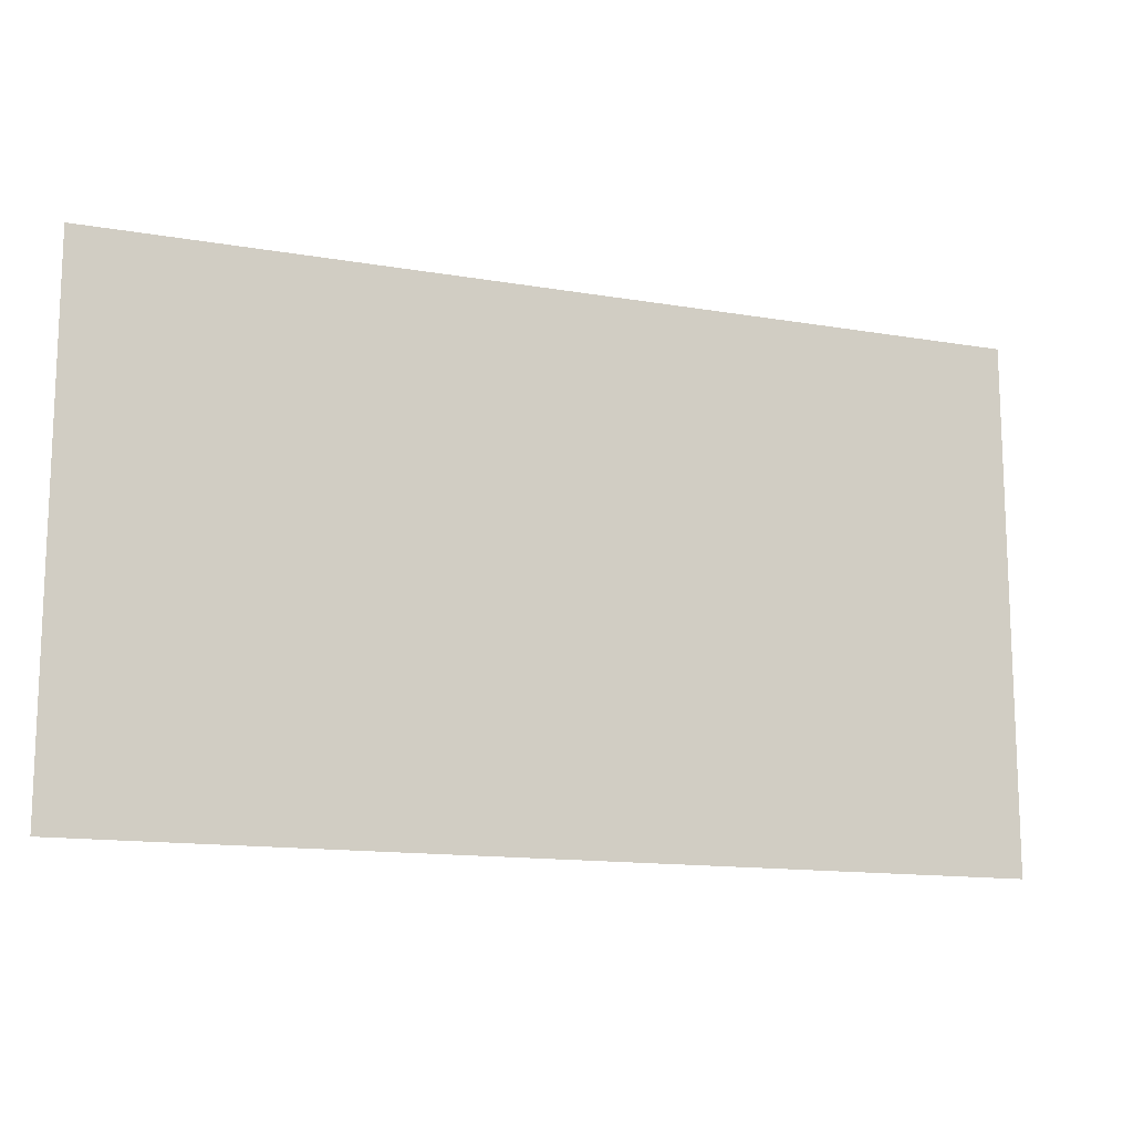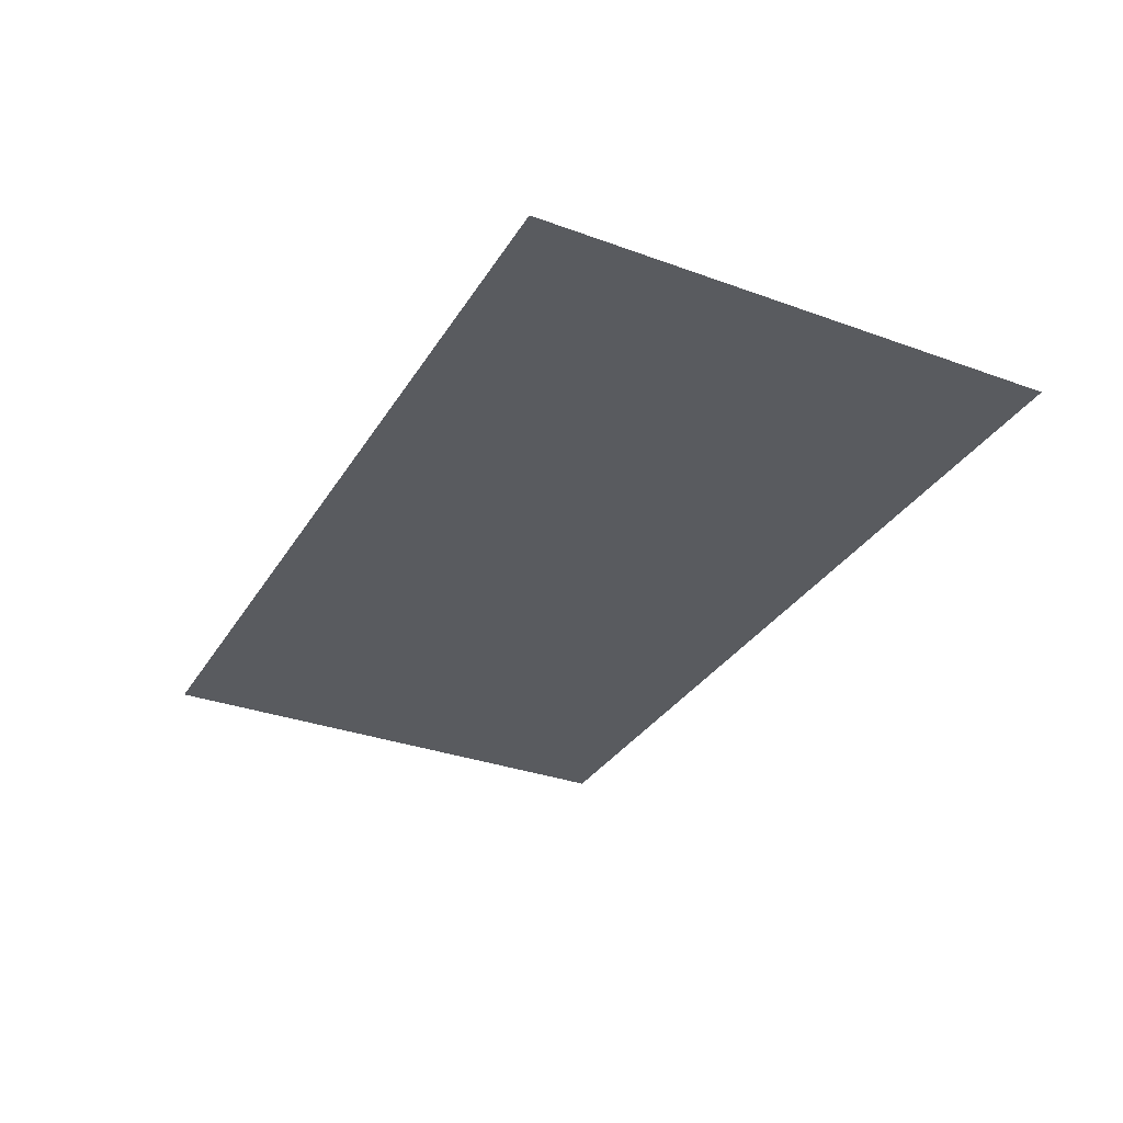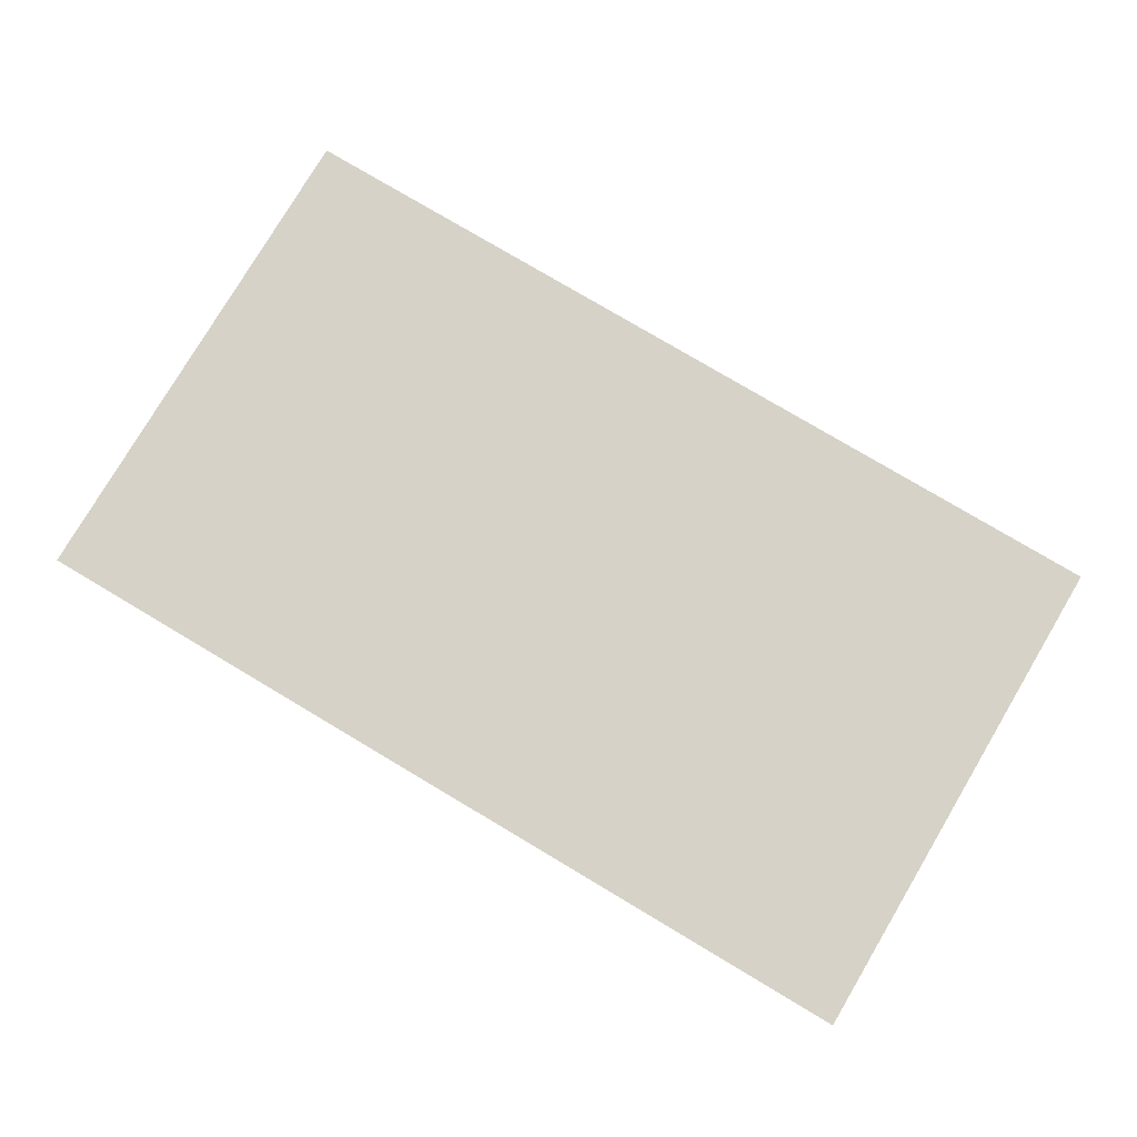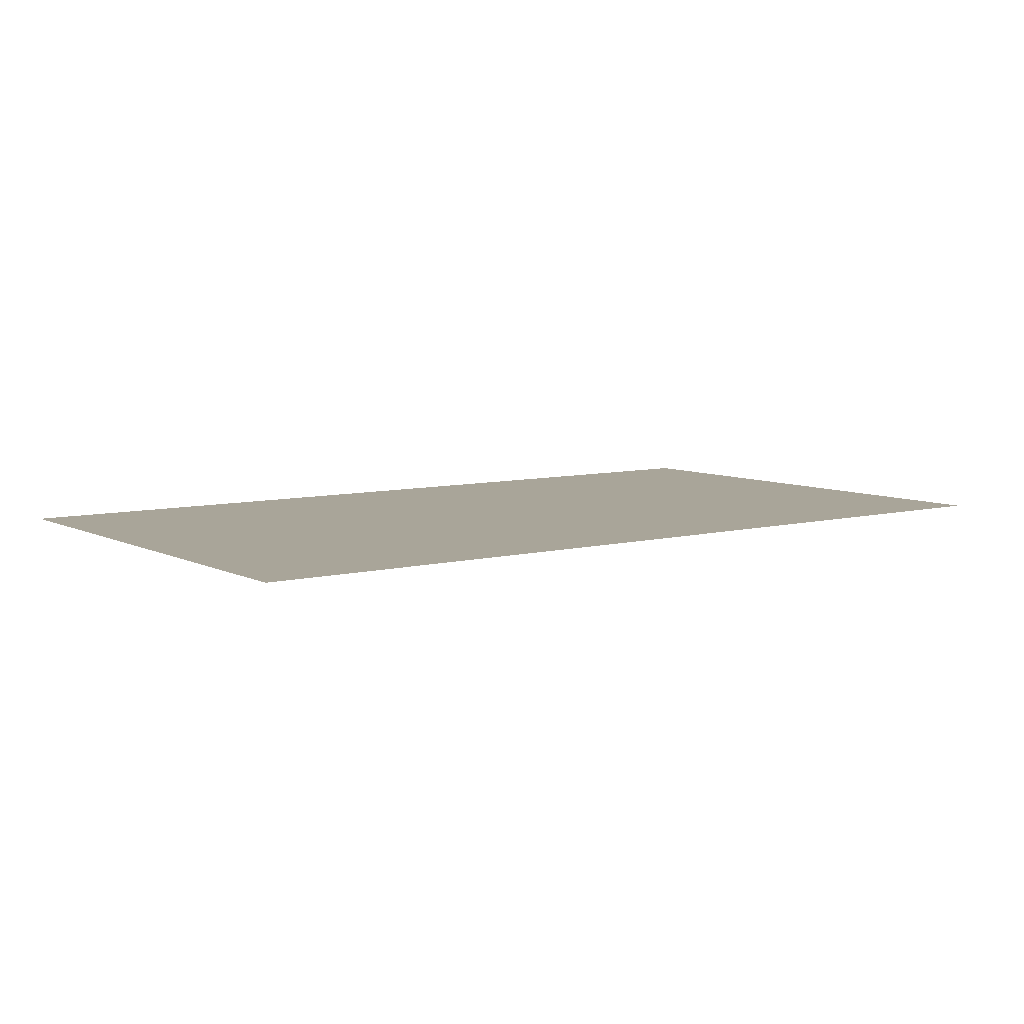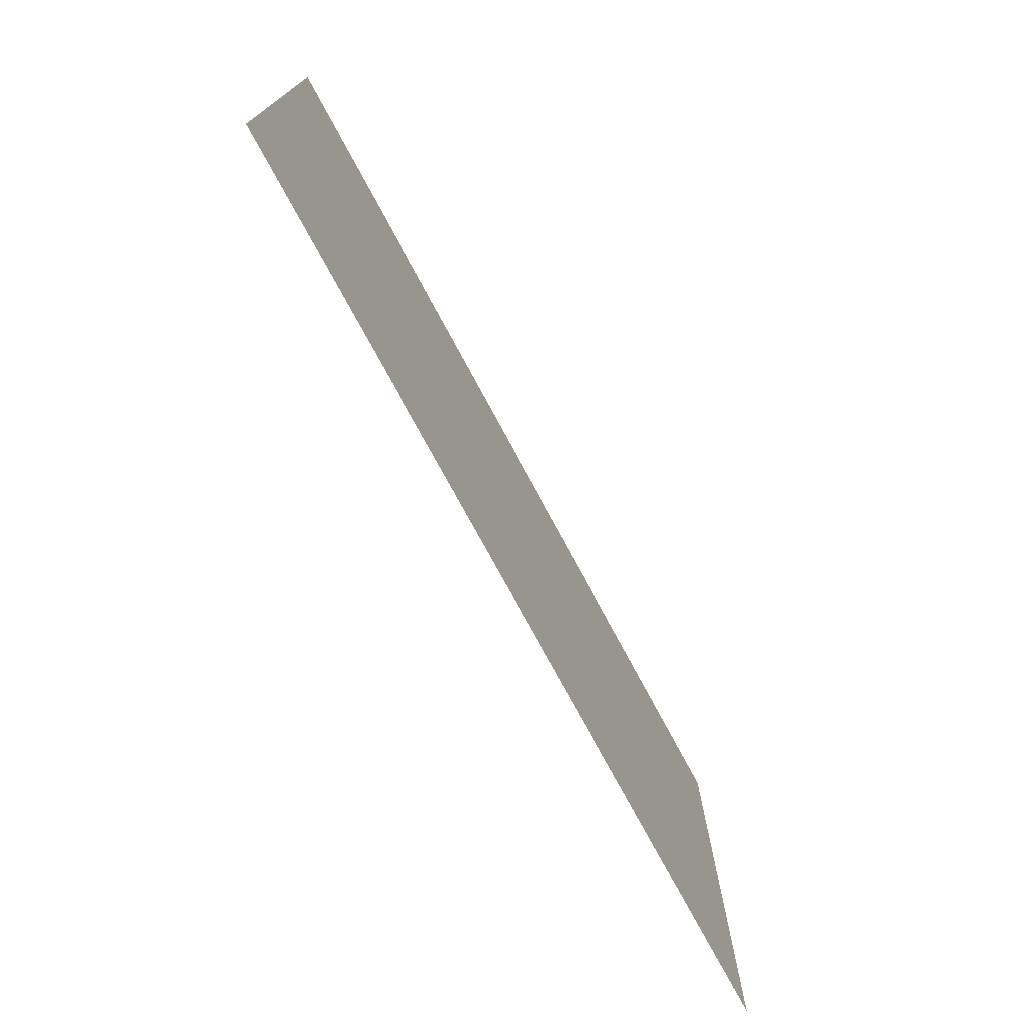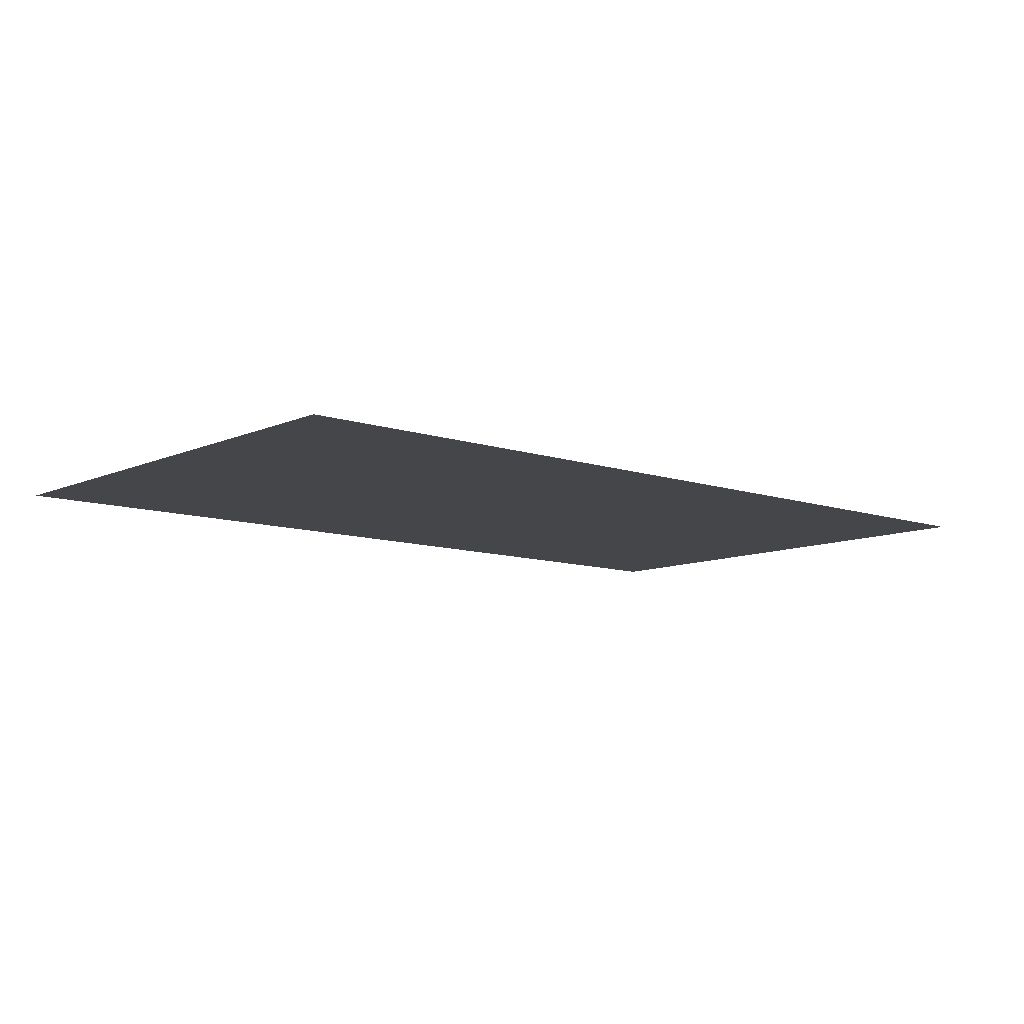
<metadata>
{"format":"obj","ext":"obj","renderer":"f3d","projection":"perspective","resolution":1024,"background":"white","views":[{"elev":-13.7,"azim":159.0,"up":"+Y"},{"elev":-32.4,"azim":63.1,"up":"+Z"},{"elev":78.6,"azim":-149.3,"up":"+Z"},{"elev":7.4,"azim":143.9,"up":"+Z"},{"elev":-74.0,"azim":-61.8,"up":"+Y"},{"elev":-9.8,"azim":138.8,"up":"+Z"}]}
</metadata>
<code>
v -16 -18 0
v -17 -18 0
v -17 -17 0
v -16 -17 0
v -15 -18 0
v -16 -18 0
v -16 -17 0
v -15 -17 0
v -14 -18 0
v -15 -18 0
v -15 -17 0
v -14 -17 0
v -13 -18 0
v -14 -18 0
v -14 -17 0
v -13 -17 0
v -12 -18 0
v -13 -18 0
v -13 -17 0
v -12 -17 0
v -11 -18 0
v -12 -18 0
v -12 -17 0
v -11 -17 0
v -10 -18 0
v -11 -18 0
v -11 -17 0
v -10 -17 0
v -16 -17 0
v -17 -17 0
v -17 -16 0
v -16 -16 0
v -15 -17 0
v -16 -17 0
v -16 -16 0
v -15 -16 0
v -14 -17 0
v -15 -17 0
v -15 -16 0
v -14 -16 0
v -13 -17 0
v -14 -17 0
v -14 -16 0
v -13 -16 0
v -12 -17 0
v -13 -17 0
v -13 -16 0
v -12 -16 0
v -11 -17 0
v -12 -17 0
v -12 -16 0
v -11 -16 0
v -10 -17 0
v -11 -17 0
v -11 -16 0
v -10 -16 0
v -16 -16 0
v -17 -16 0
v -17 -15 0
v -16 -15 0
v -15 -16 0
v -16 -16 0
v -16 -15 0
v -15 -15 0
v -14 -16 0
v -15 -16 0
v -15 -15 0
v -14 -15 0
v -13 -16 0
v -14 -16 0
v -14 -15 0
v -13 -15 0
v -12 -16 0
v -13 -16 0
v -13 -15 0
v -12 -15 0
v -11 -16 0
v -12 -16 0
v -12 -15 0
v -11 -15 0
v -10 -16 0
v -11 -16 0
v -11 -15 0
v -10 -15 0
v -16 -15 0
v -17 -15 0
v -17 -14 0
v -16 -14 0
v -15 -15 0
v -16 -15 0
v -16 -14 0
v -15 -14 0
v -14 -15 0
v -15 -15 0
v -15 -14 0
v -14 -14 0
v -13 -15 0
v -14 -15 0
v -14 -14 0
v -13 -14 0
v -12 -15 0
v -13 -15 0
v -13 -14 0
v -12 -14 0
v -11 -15 0
v -12 -15 0
v -12 -14 0
v -11 -14 0
v -10 -15 0
v -11 -15 0
v -11 -14 0
v -10 -14 0
g Nivel2_mesh_0019
f 1 2 3 4
f 5 6 7 8
f 9 10 11 12
f 13 14 15 16
f 17 18 19 20
f 21 22 23 24
f 25 26 27 28
f 29 30 31 32
f 33 34 35 36
f 37 38 39 40
f 41 42 43 44
f 45 46 47 48
f 49 50 51 52
f 53 54 55 56
f 57 58 59 60
f 61 62 63 64
f 65 66 67 68
f 69 70 71 72
f 73 74 75 76
f 77 78 79 80
f 81 82 83 84
f 85 86 87 88
f 89 90 91 92
f 93 94 95 96
f 97 98 99 100
f 101 102 103 104
f 105 106 107 108
f 109 110 111 112

</code>
